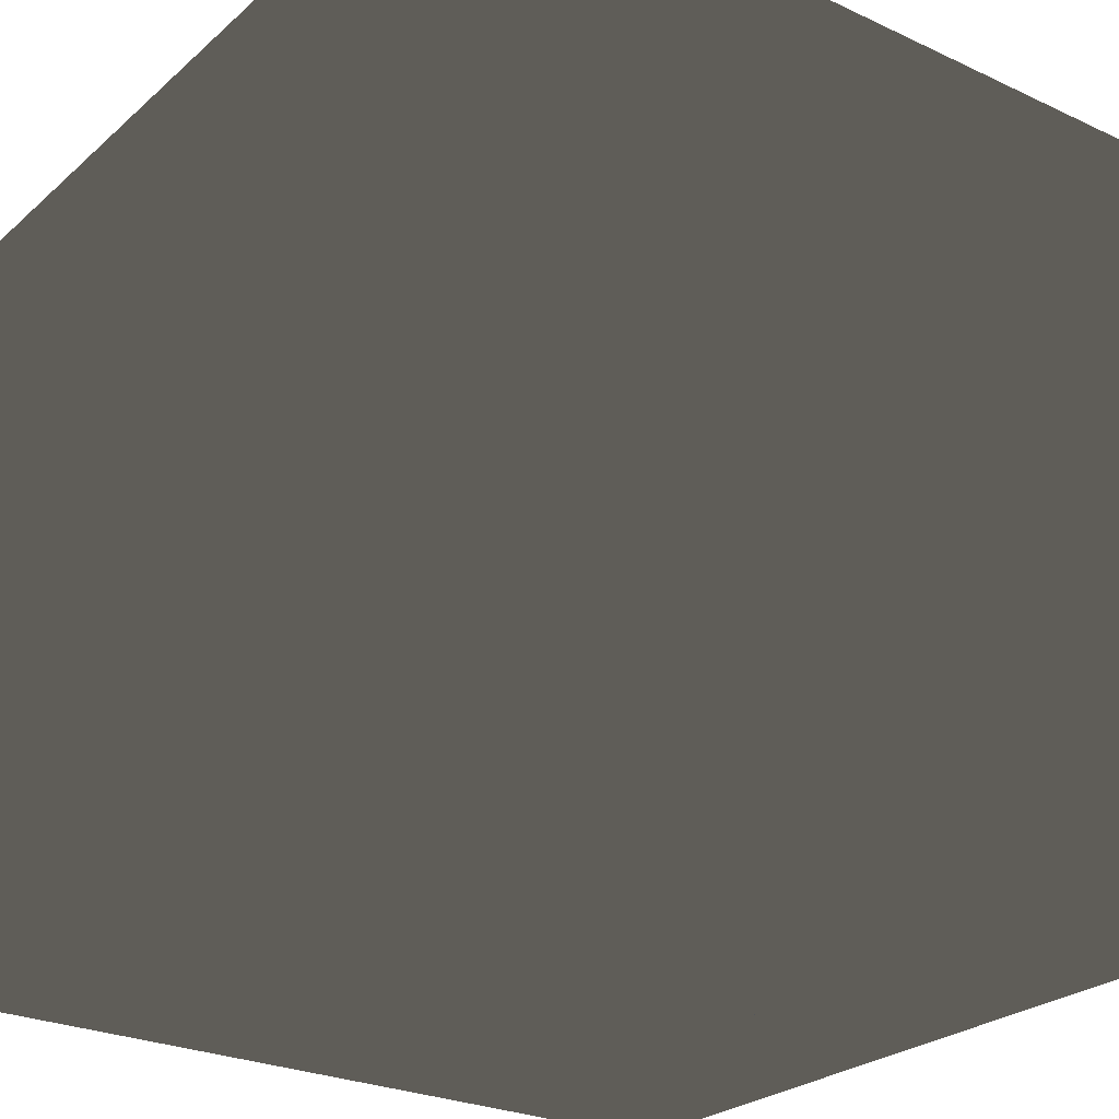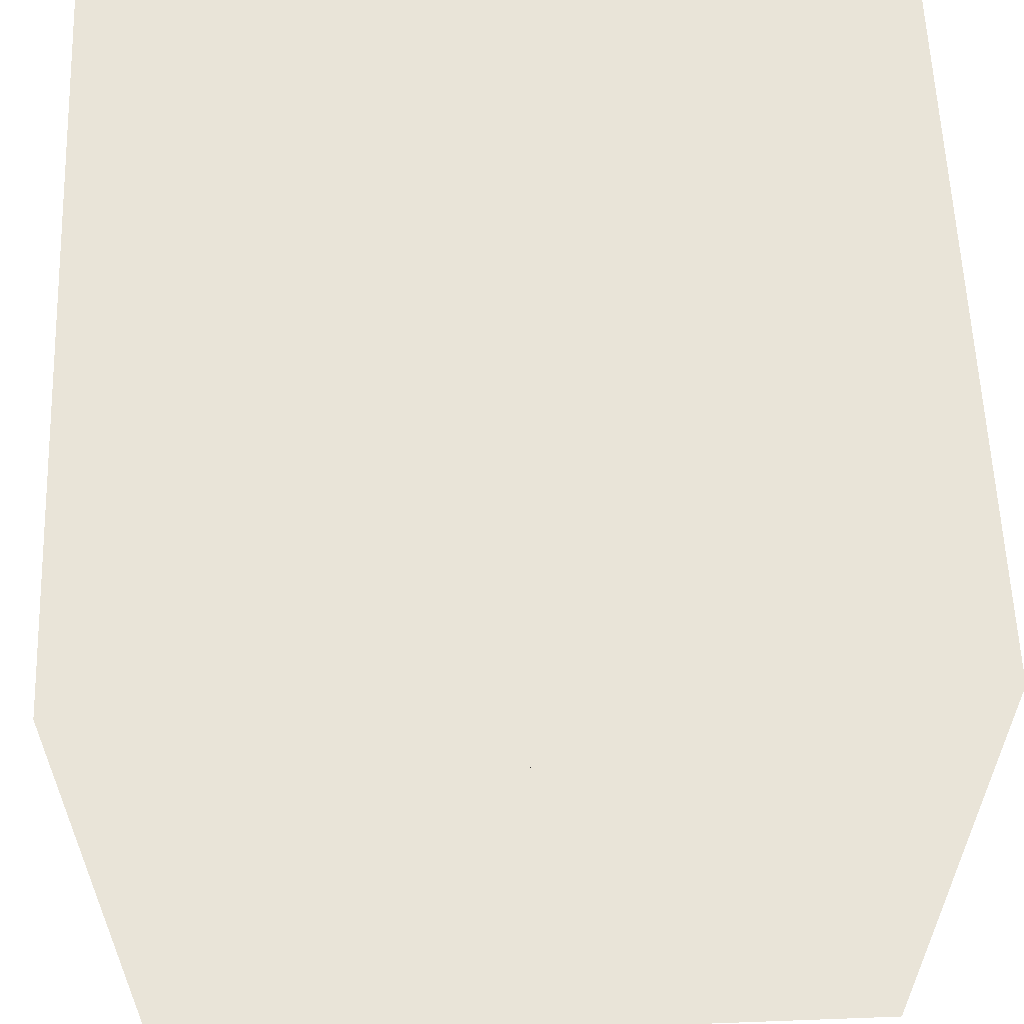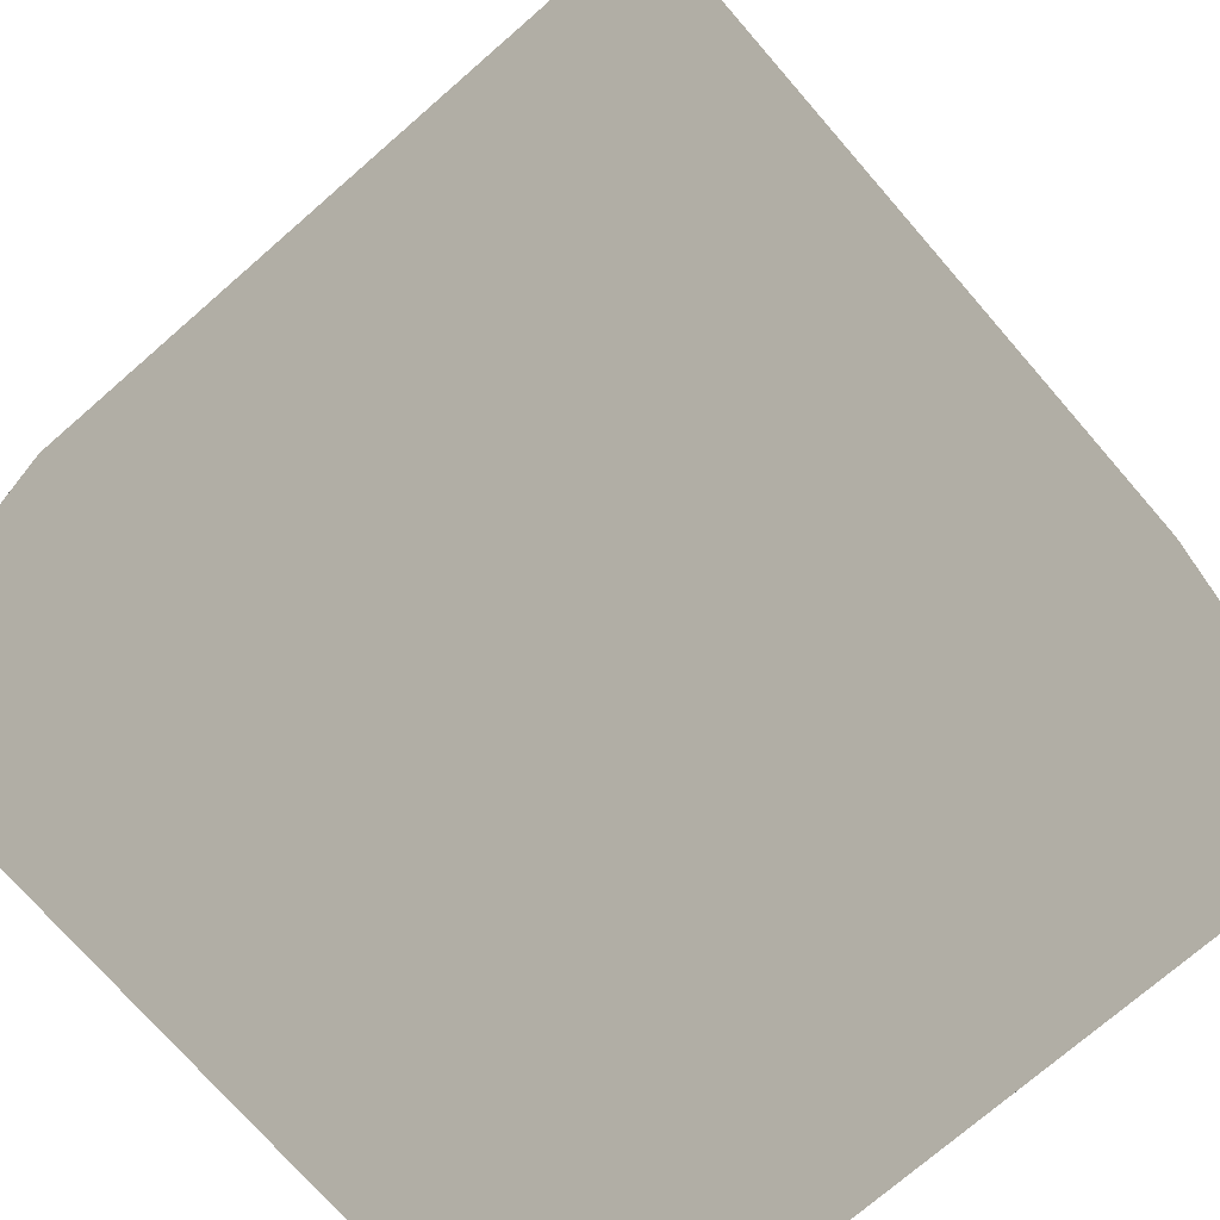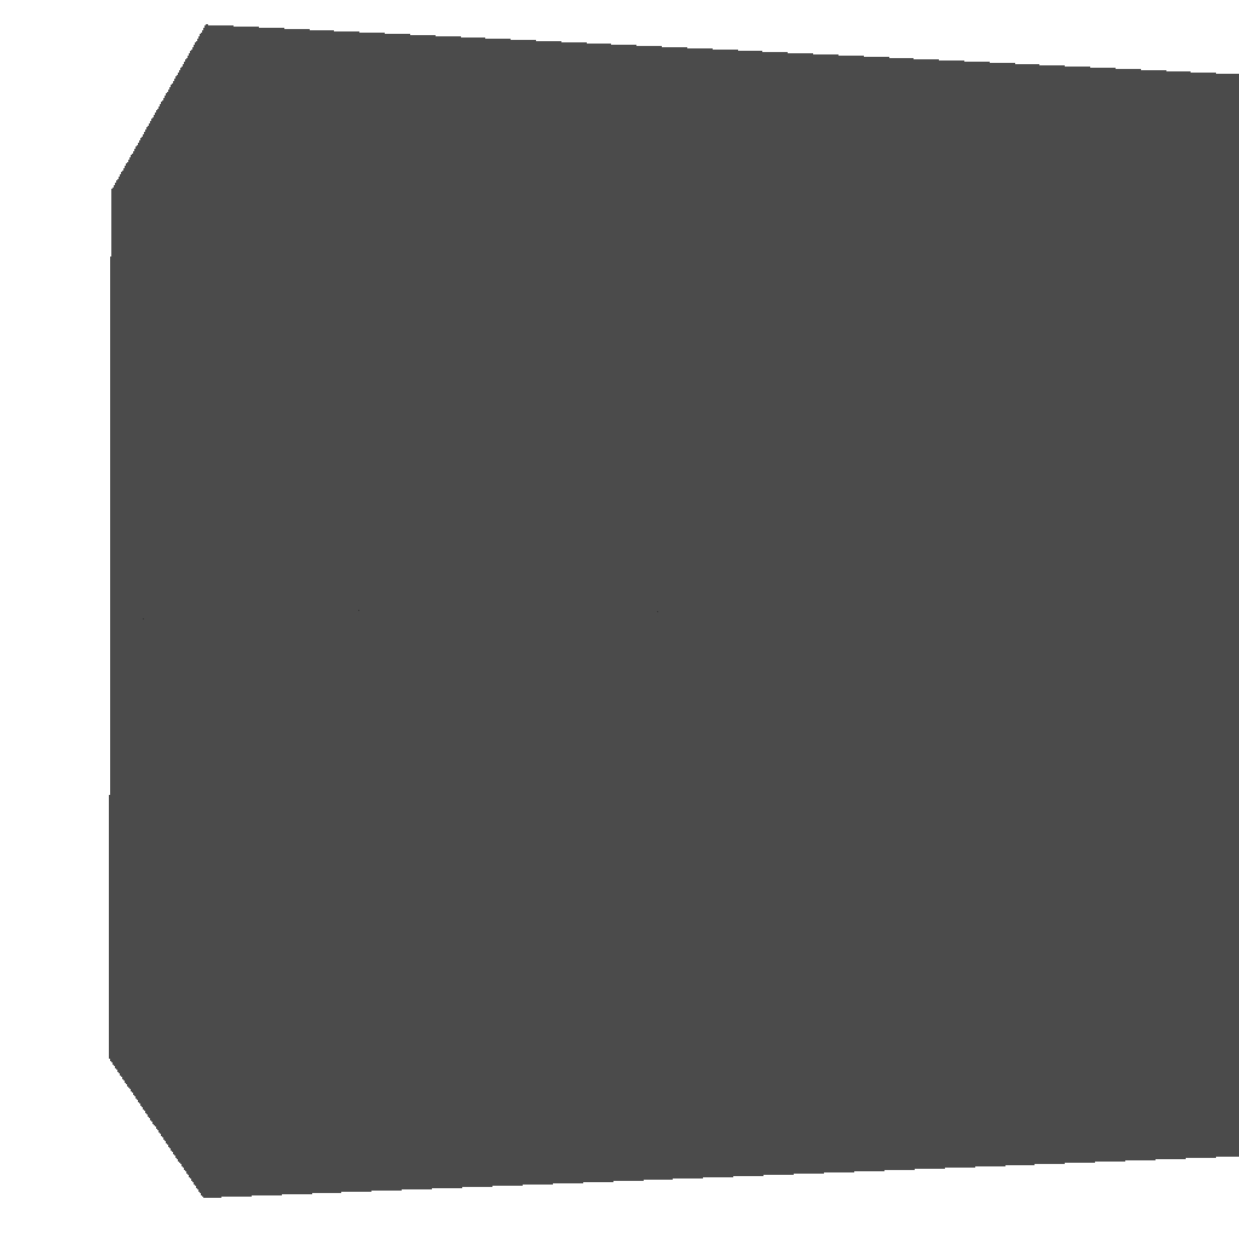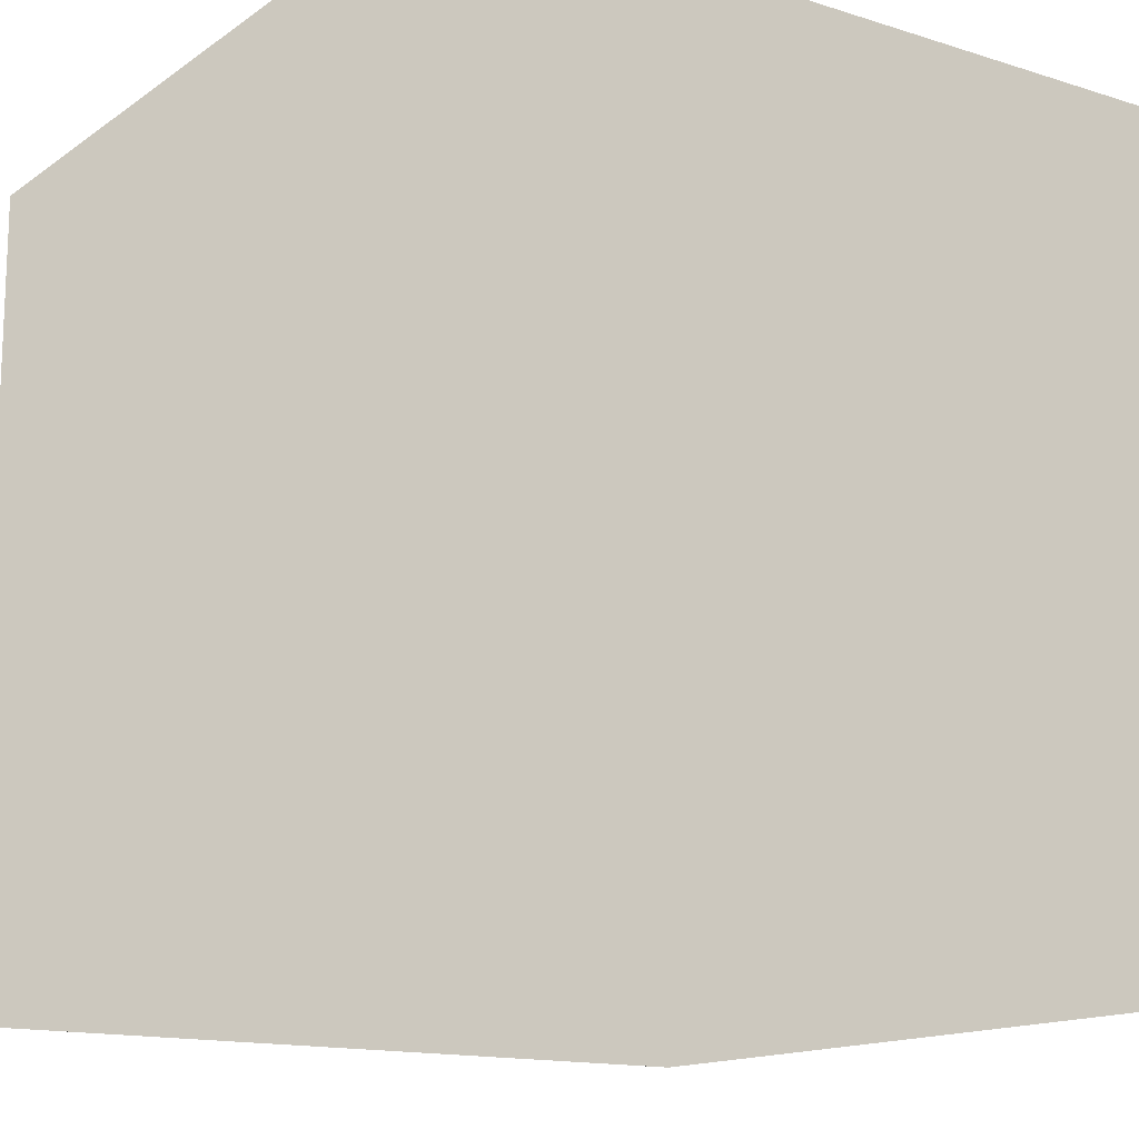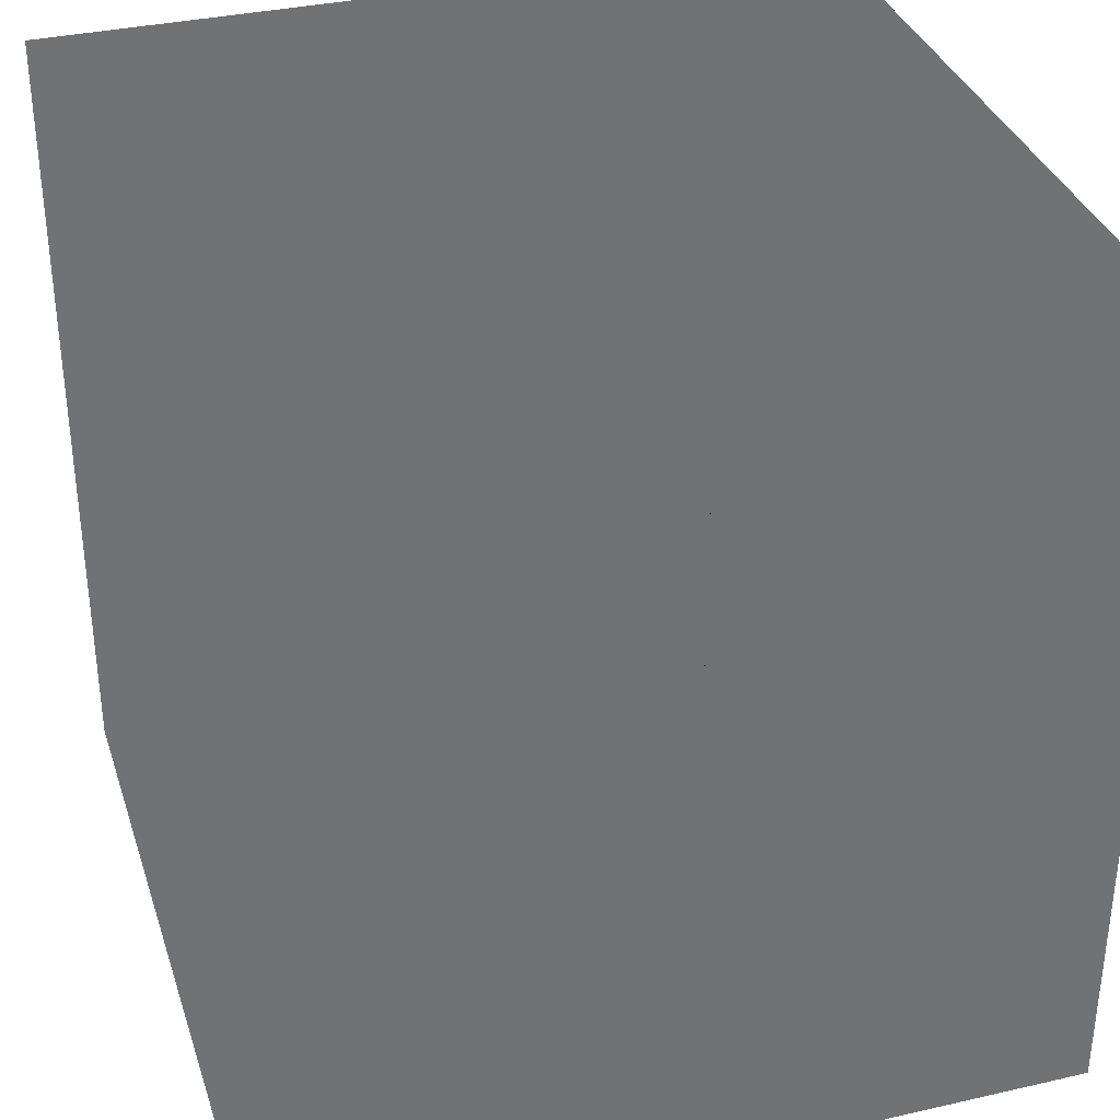
<metadata>
{"format":"obj","ext":"obj","renderer":"f3d","projection":"perspective","resolution":1024,"background":"white","views":[{"elev":-25.9,"azim":53.5,"up":"+Z"},{"elev":59.8,"azim":-2.2,"up":"+Z"},{"elev":-73.9,"azim":-49.0,"up":"+Y"},{"elev":-0.8,"azim":76.2,"up":"+Y"},{"elev":-14.5,"azim":-34.5,"up":"+Y"},{"elev":34.7,"azim":-17.0,"up":"+Y"}]}
</metadata>
<code>
g default
v -1.118 1.149 1.118
v 0.00961 1.149 1.118
v 0.00961 1.149 0.004472
v -1.118 1.149 0.004472
v -1.118 2.298 1.118
v 0.00961 2.298 1.118
v 0.00961 2.298 0.004472
v -1.118 2.298 0.004472
v 0.00961 1.149 -1.109
v -1.118 1.149 -1.109
v 0.00961 2.298 -1.109
v -1.118 2.298 -1.109
v 1.137 1.149 1.118
v 1.137 1.149 0.004472
v 1.137 2.298 1.118
v 1.137 2.298 0.004472
v 1.137 1.149 -1.109
v 1.137 2.298 -1.109
v -1.118 0 1.118
v 0.00961 0 1.118
v 0.00961 0 0.004472
v -1.118 0 0.004472
v 0.00961 0 -1.109
v -1.118 0 -1.109
v 1.137 0 1.118
v 1.137 0 0.004472
v 1.137 0 -1.109
g pPlane8
f 5 7 8
f 4 2 1
f 1 2 5
f 2 3 7
f 3 4 7
f 7 4 8
f 4 1 5
f 4 5 8
f 5 6 7
f 2 7 6
f 5 2 6
f 3 2 4
f 8 11 12
f 10 3 4
f 4 3 8
f 3 9 11
f 9 10 11
f 11 10 12
f 10 4 8
f 10 8 12
f 8 7 11
f 3 11 7
f 8 3 7
f 9 3 10
f 6 16 7
f 3 13 2
f 2 13 6
f 13 14 16
f 14 3 16
f 16 3 7
f 3 2 6
f 3 6 7
f 6 15 16
f 13 16 15
f 6 13 15
f 14 13 3
f 7 18 11
f 9 14 3
f 3 14 7
f 14 17 18
f 17 9 18
f 18 9 11
f 9 3 7
f 9 7 11
f 7 16 18
f 14 18 16
f 7 14 16
f 17 14 9
f 1 3 4
f 22 20 19
f 19 20 1
f 20 21 3
f 21 22 3
f 3 22 4
f 22 19 1
f 22 1 4
f 1 2 3
f 20 3 2
f 1 20 2
f 21 20 22
f 4 9 10
f 24 21 22
f 22 21 4
f 21 23 9
f 23 24 9
f 9 24 10
f 24 22 4
f 24 4 10
f 4 3 9
f 21 9 3
f 4 21 3
f 23 21 24
f 2 14 3
f 21 25 20
f 20 25 2
f 25 26 14
f 26 21 14
f 14 21 3
f 21 20 2
f 21 2 3
f 2 13 14
f 25 14 13
f 2 25 13
f 26 25 21
f 3 17 9
f 23 26 21
f 21 26 3
f 26 27 17
f 27 23 17
f 17 23 9
f 23 21 3
f 23 3 9
f 3 14 17
f 26 17 14
f 3 26 14
f 27 26 23

</code>
